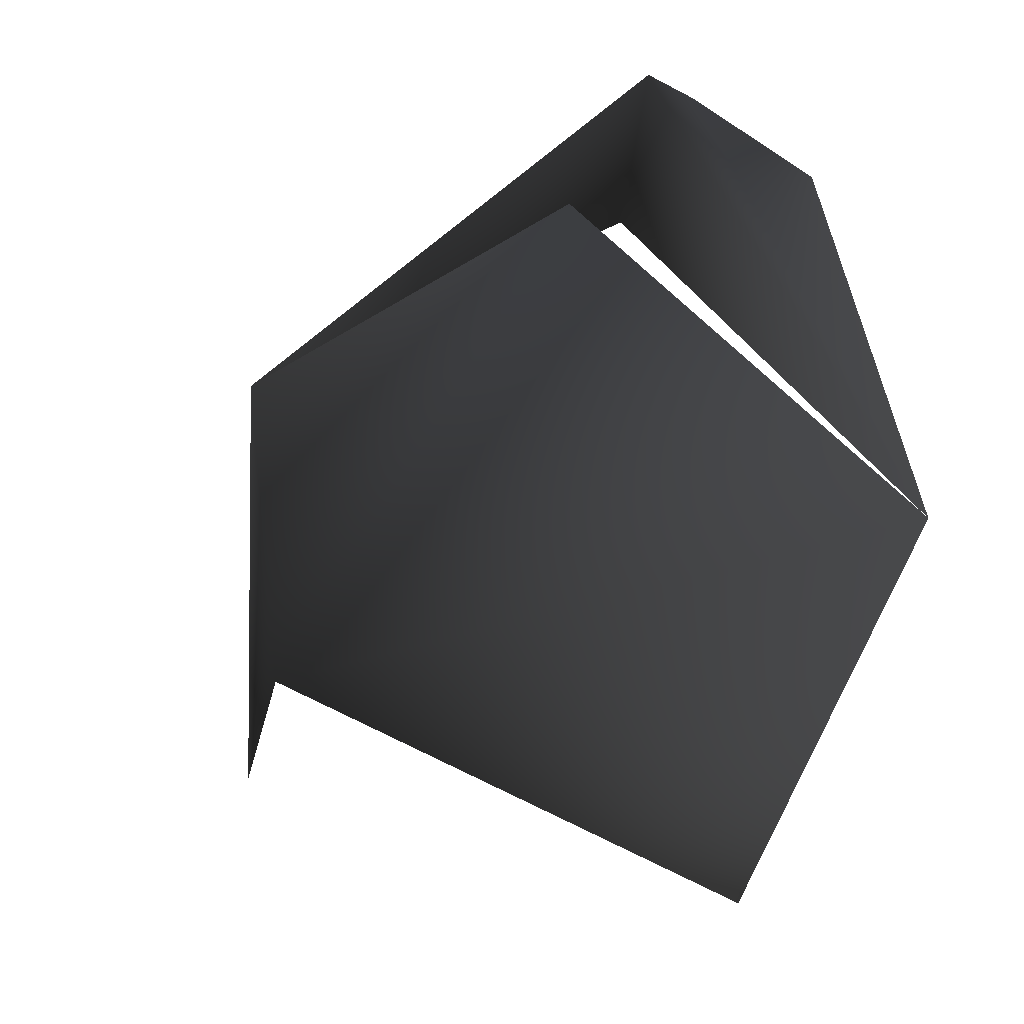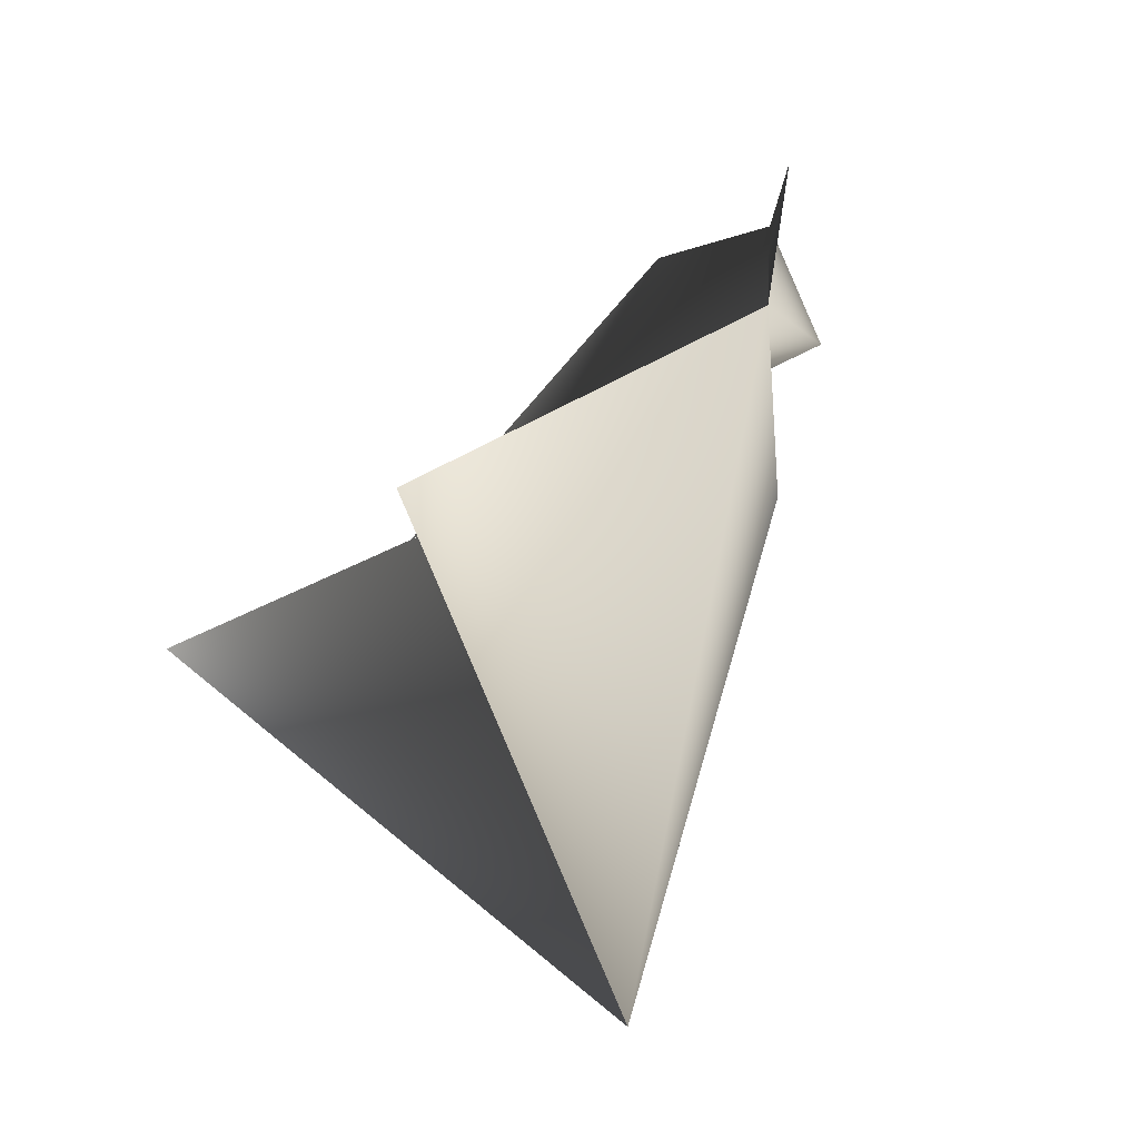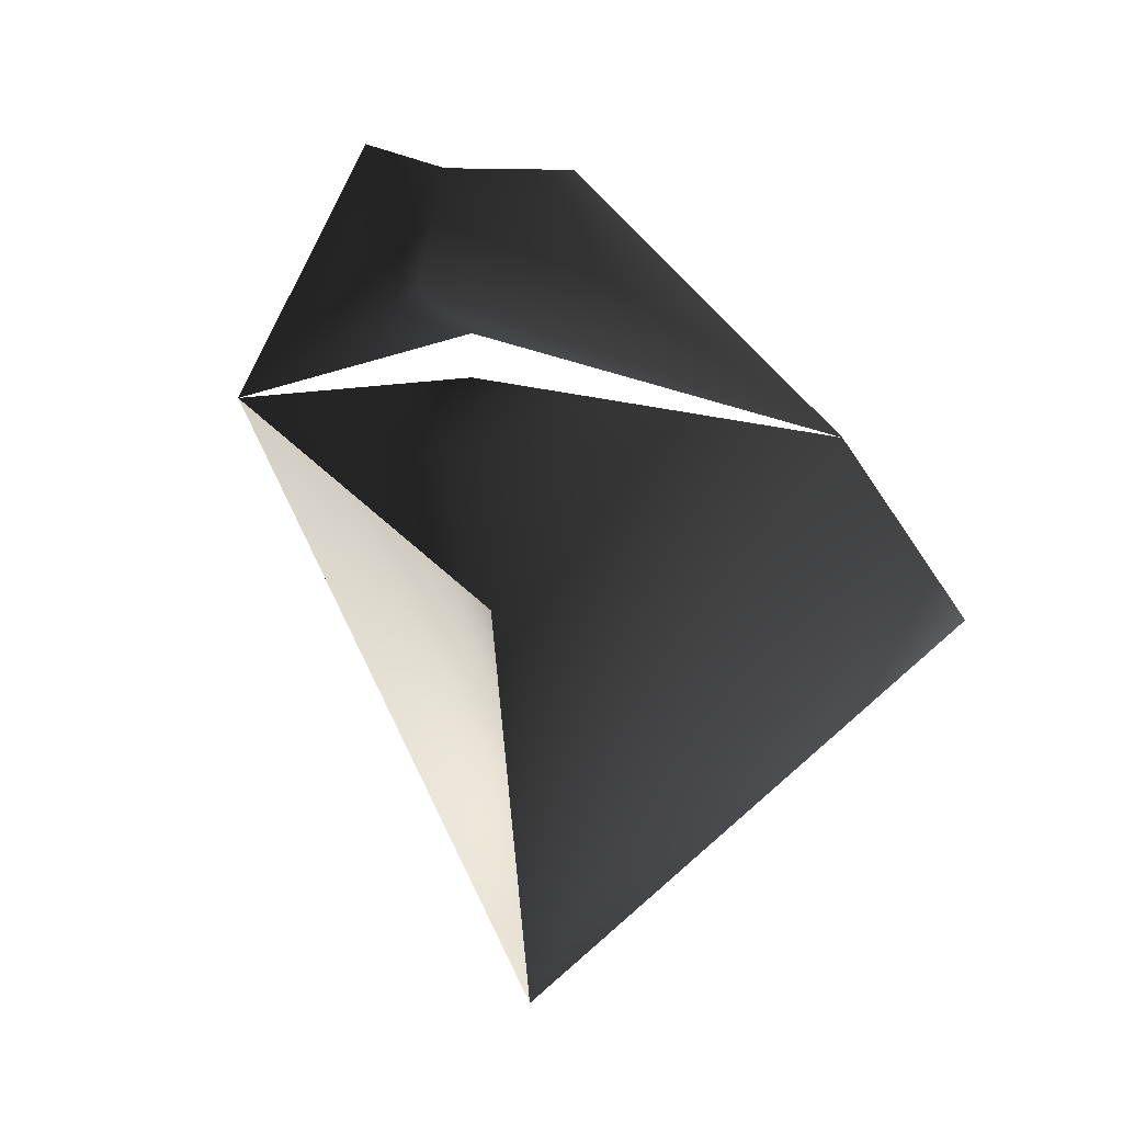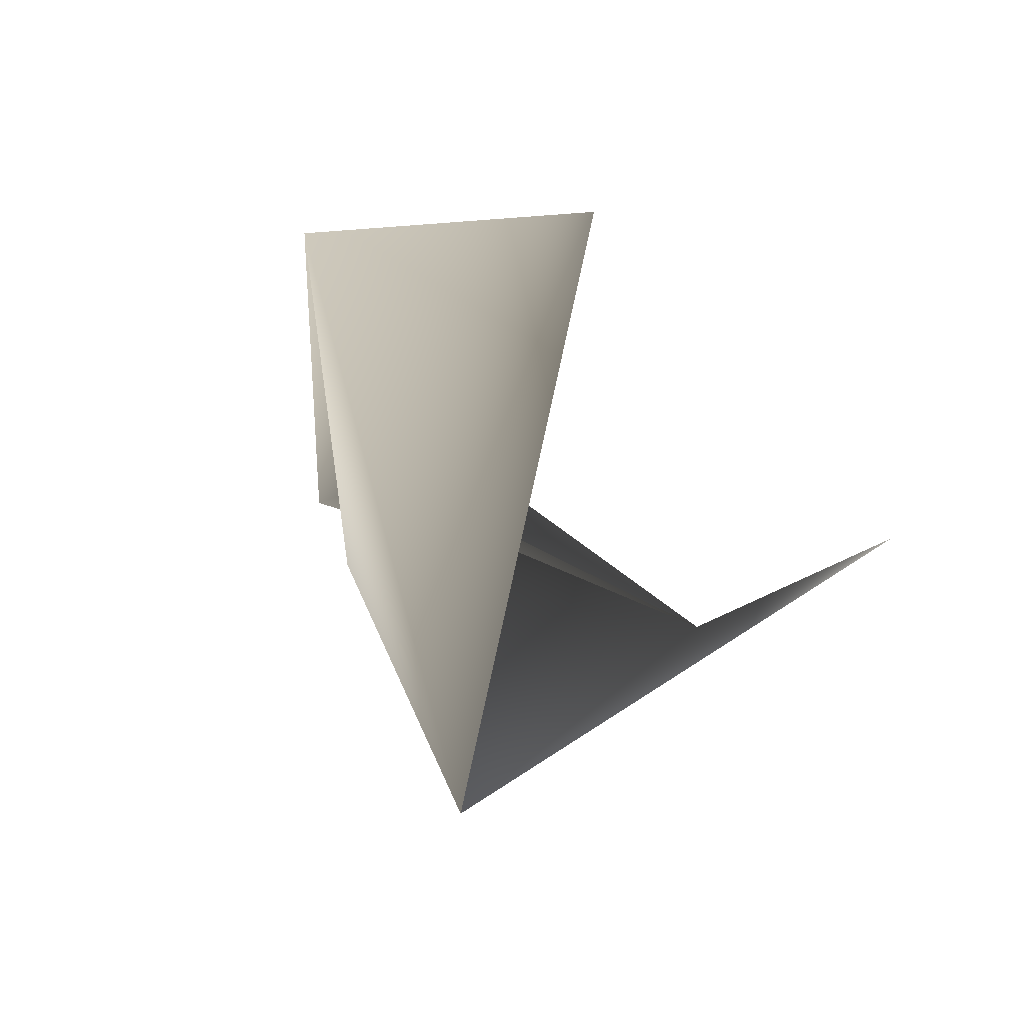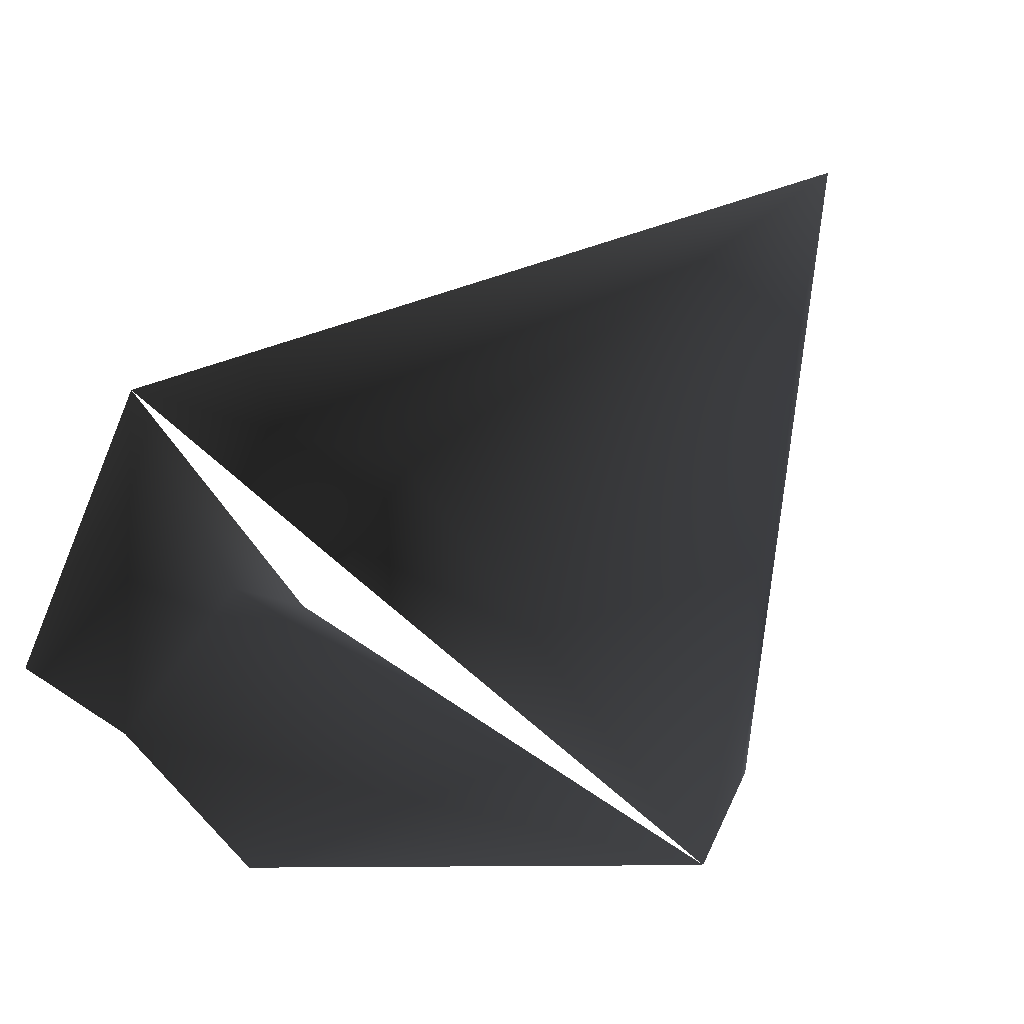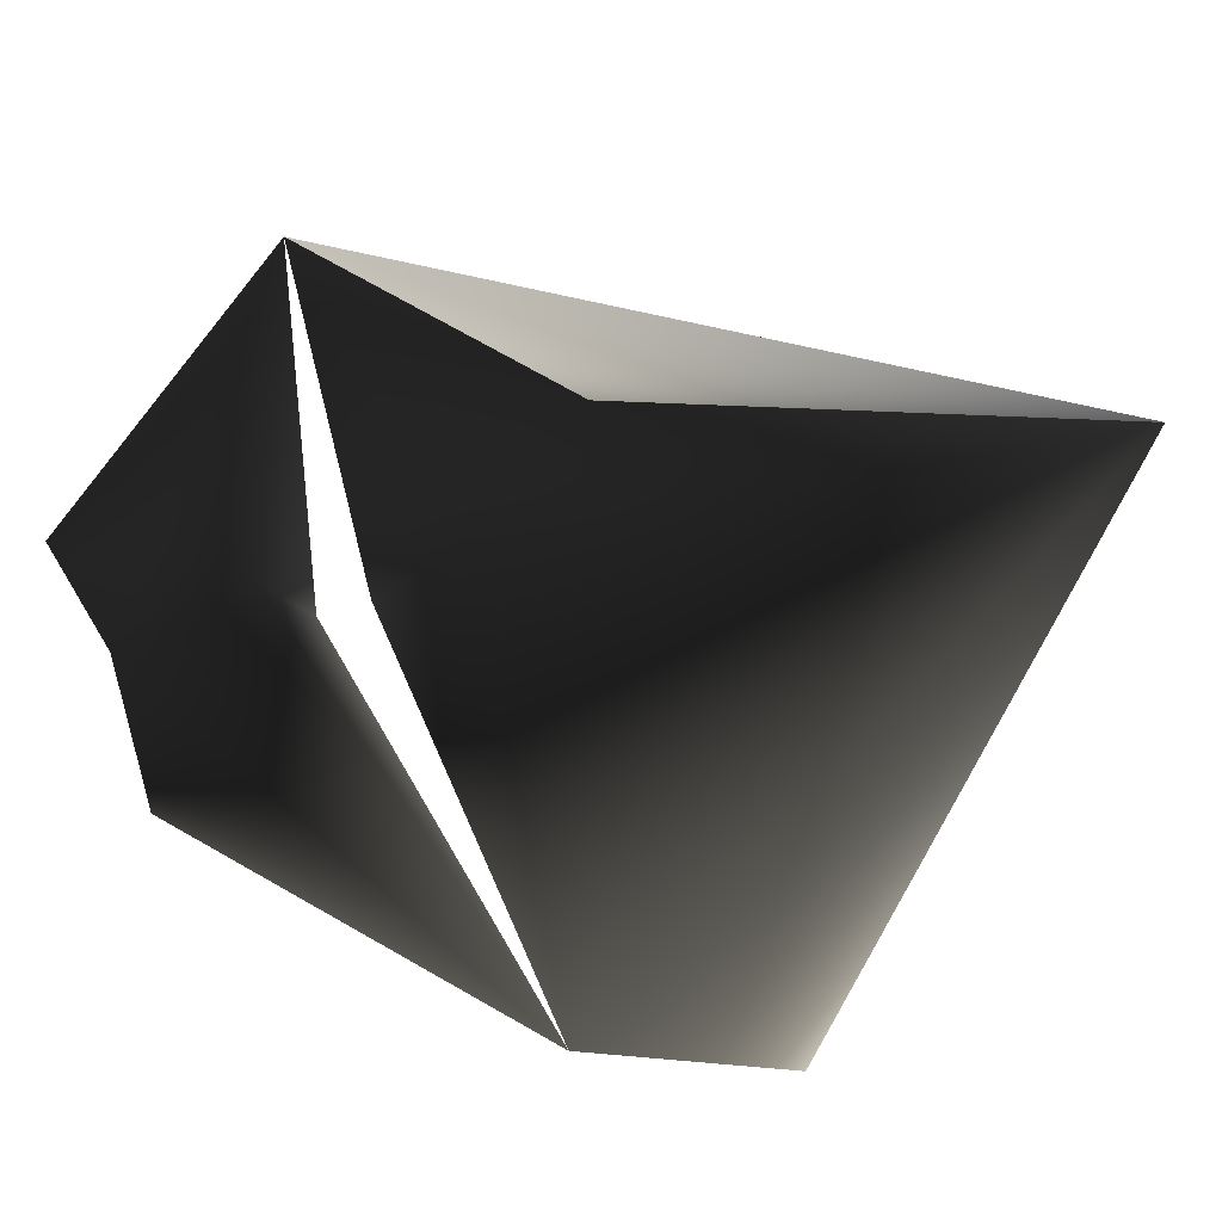
<metadata>
{"format":"obj","ext":"obj","renderer":"f3d","projection":"perspective","resolution":1024,"background":"white","views":[{"elev":27.4,"azim":24.1,"up":"+Z"},{"elev":-19.7,"azim":-120.5,"up":"+Y"},{"elev":-3.2,"azim":149.7,"up":"+Y"},{"elev":-55.5,"azim":130.0,"up":"+Y"},{"elev":62.0,"azim":-137.8,"up":"+Z"},{"elev":-69.8,"azim":-72.9,"up":"+Z"}]}
</metadata>
<code>
o 81
v -22 -21 32
v 0 -10 52
v 0 -2 48
v -8 -2 44
v 22 -21 32
v 8 -2 44
v 0 -14 44
v 0 -17 44
v 0 -22 48
v 0 -58 36
v 16 -34 12
v -16 -34 12
f 1 2 3
f 1 3 4
f 3 5 6
f 5 3 2
f 5 2 7
f 7 2 1
f 5 8 9
f 5 9 10
f 5 10 11
f 9 8 1
f 9 1 10
f 10 1 12

</code>
